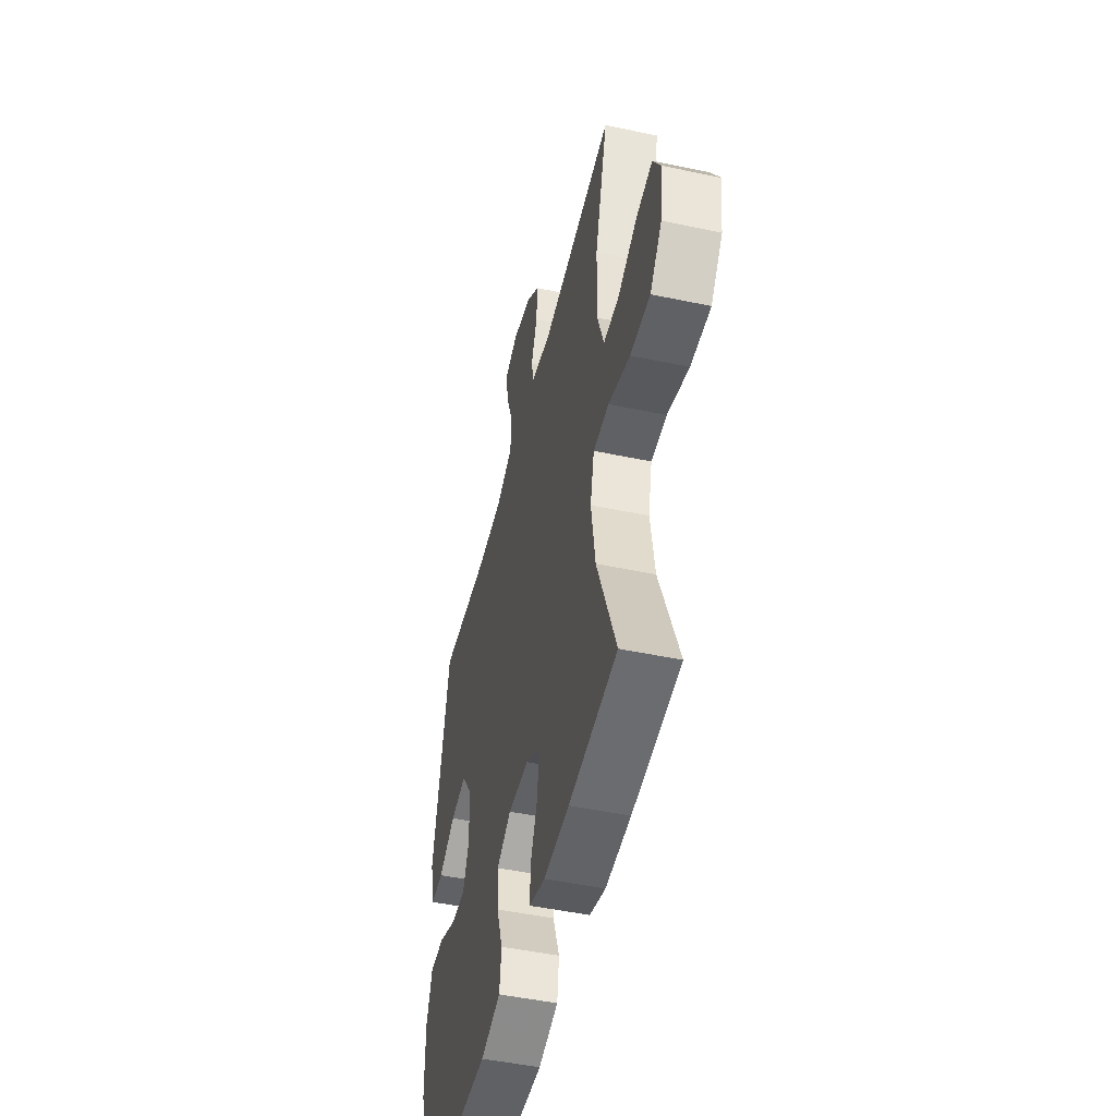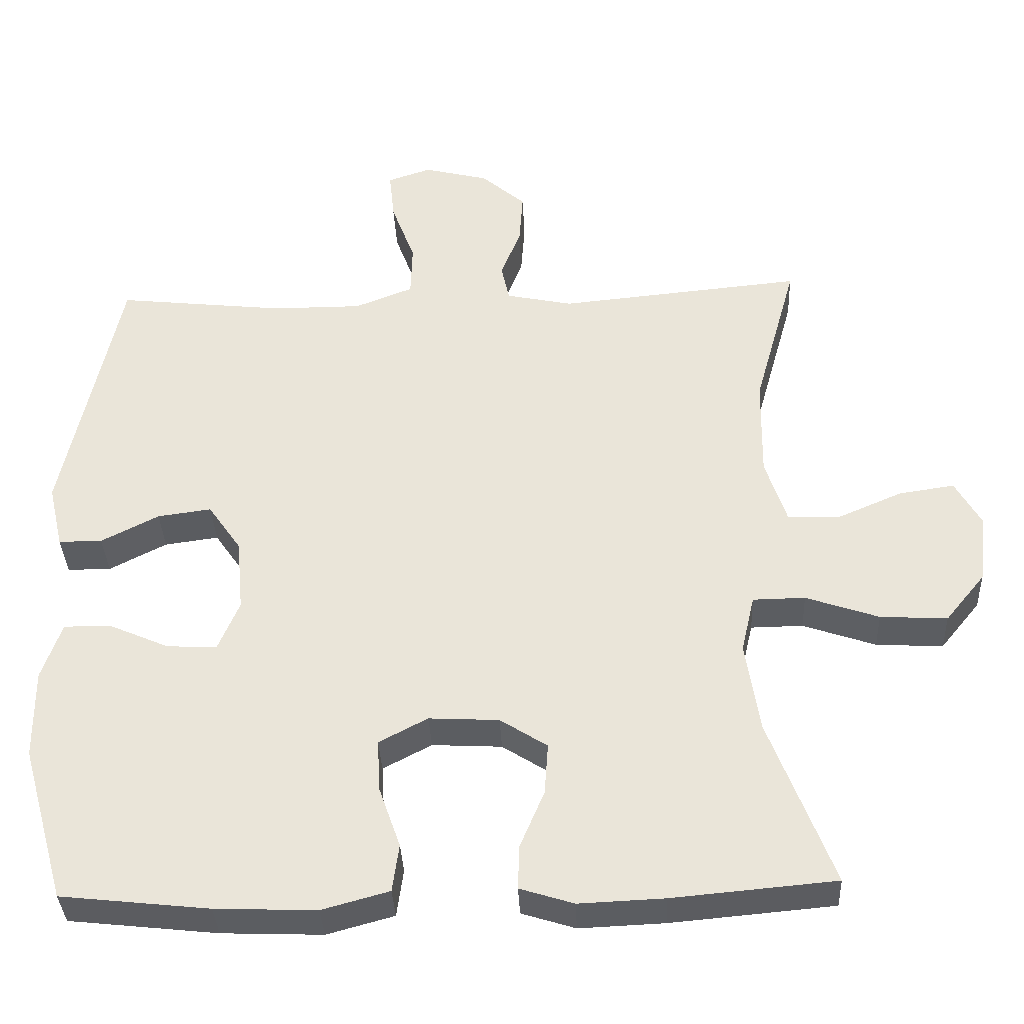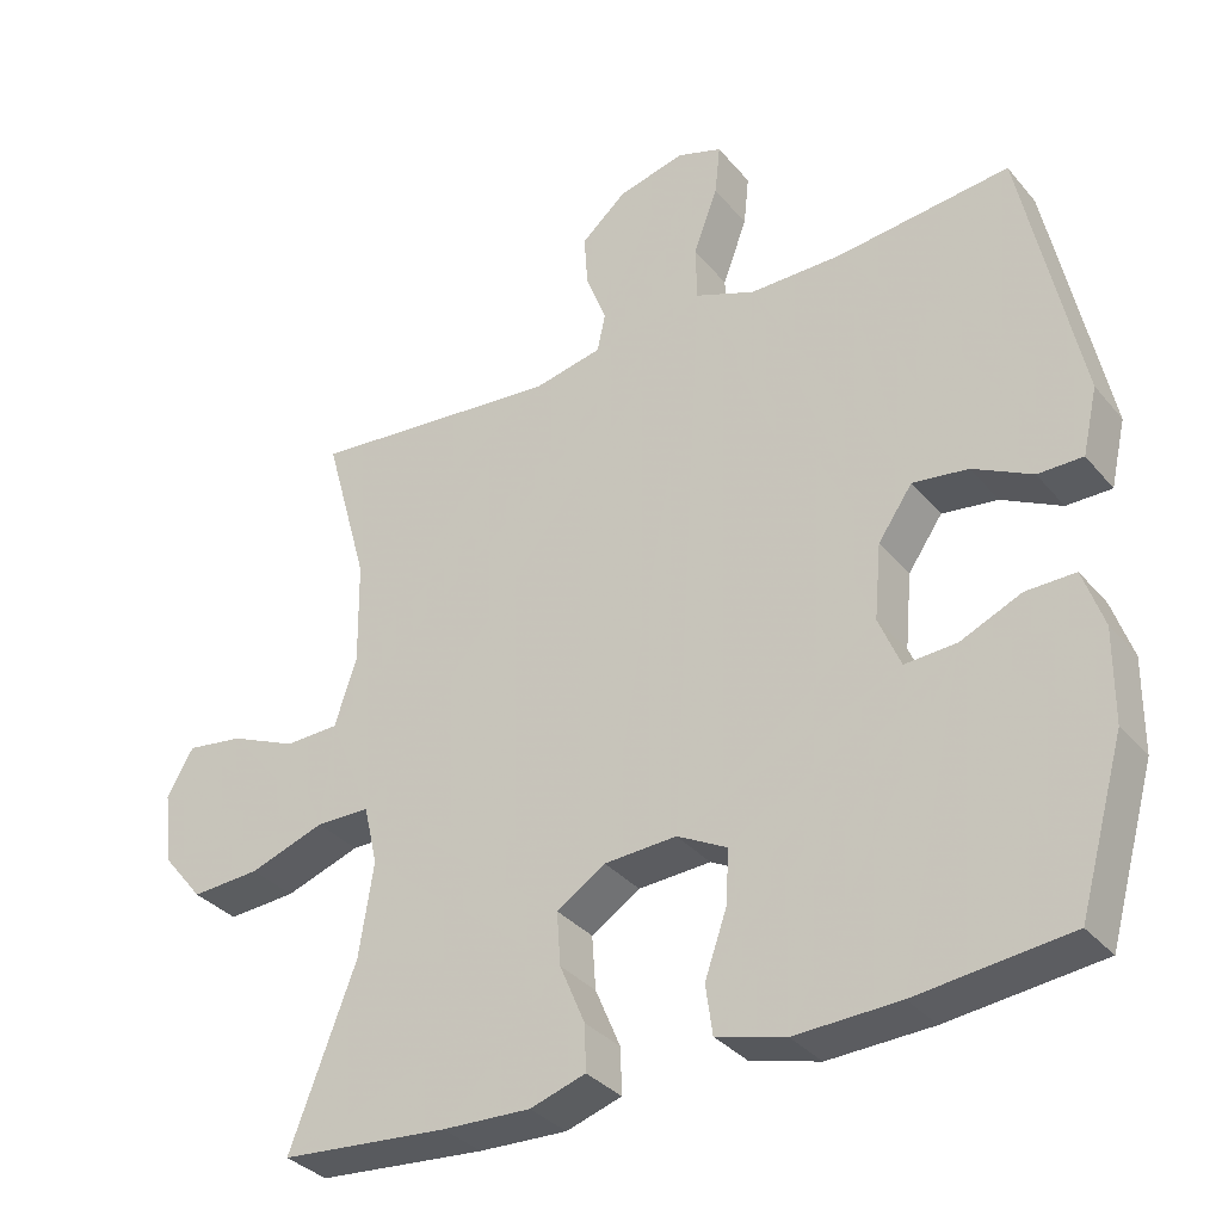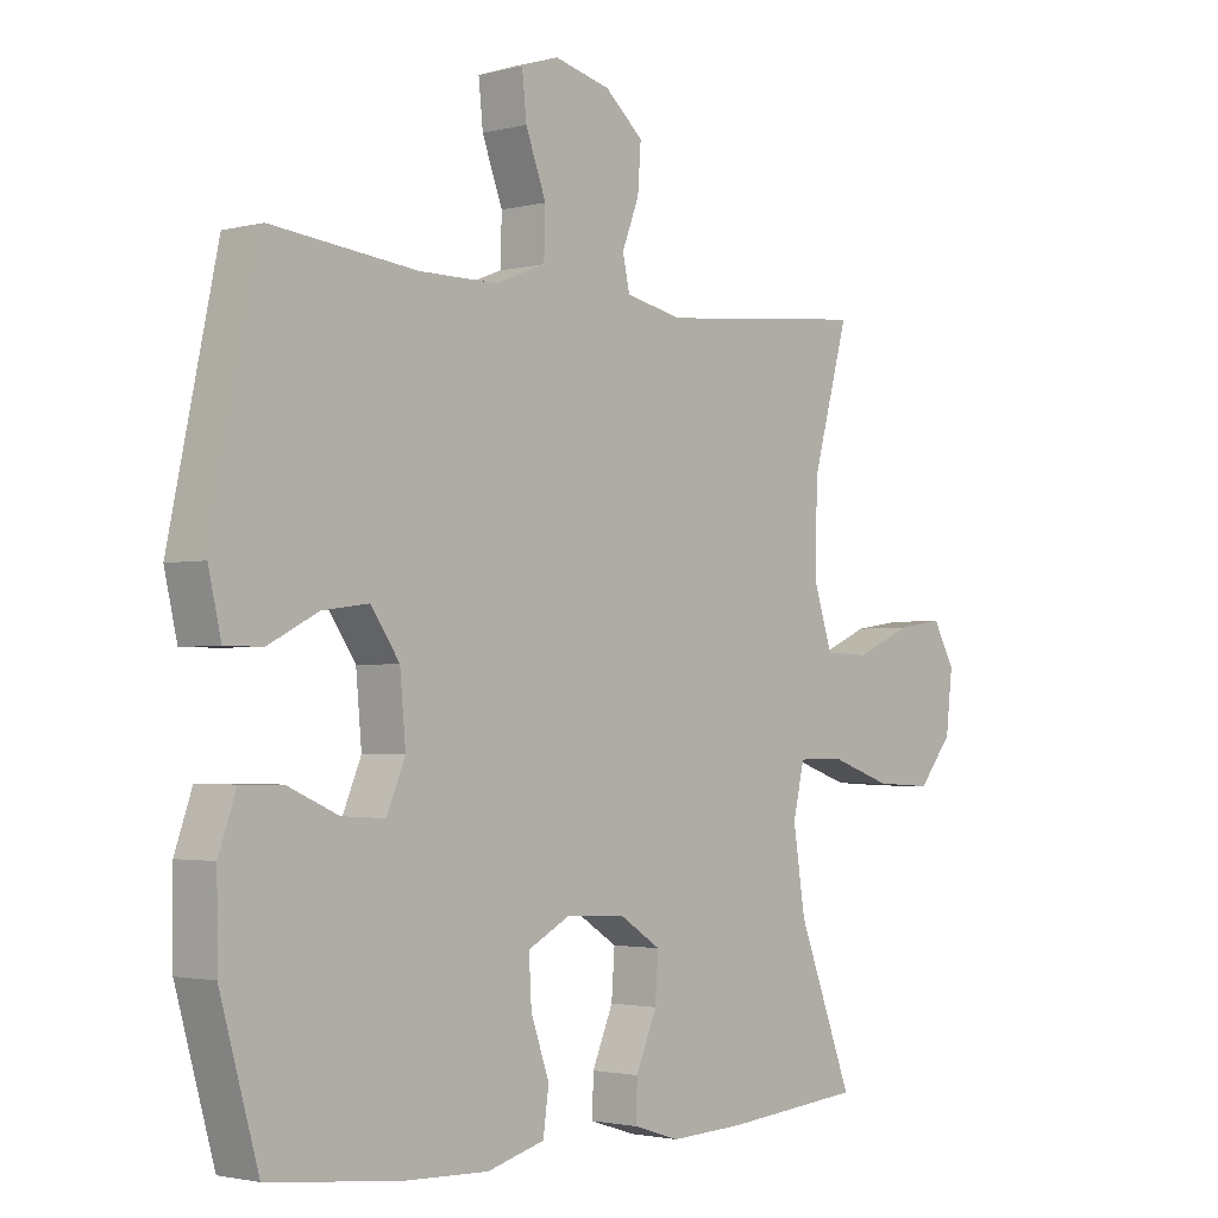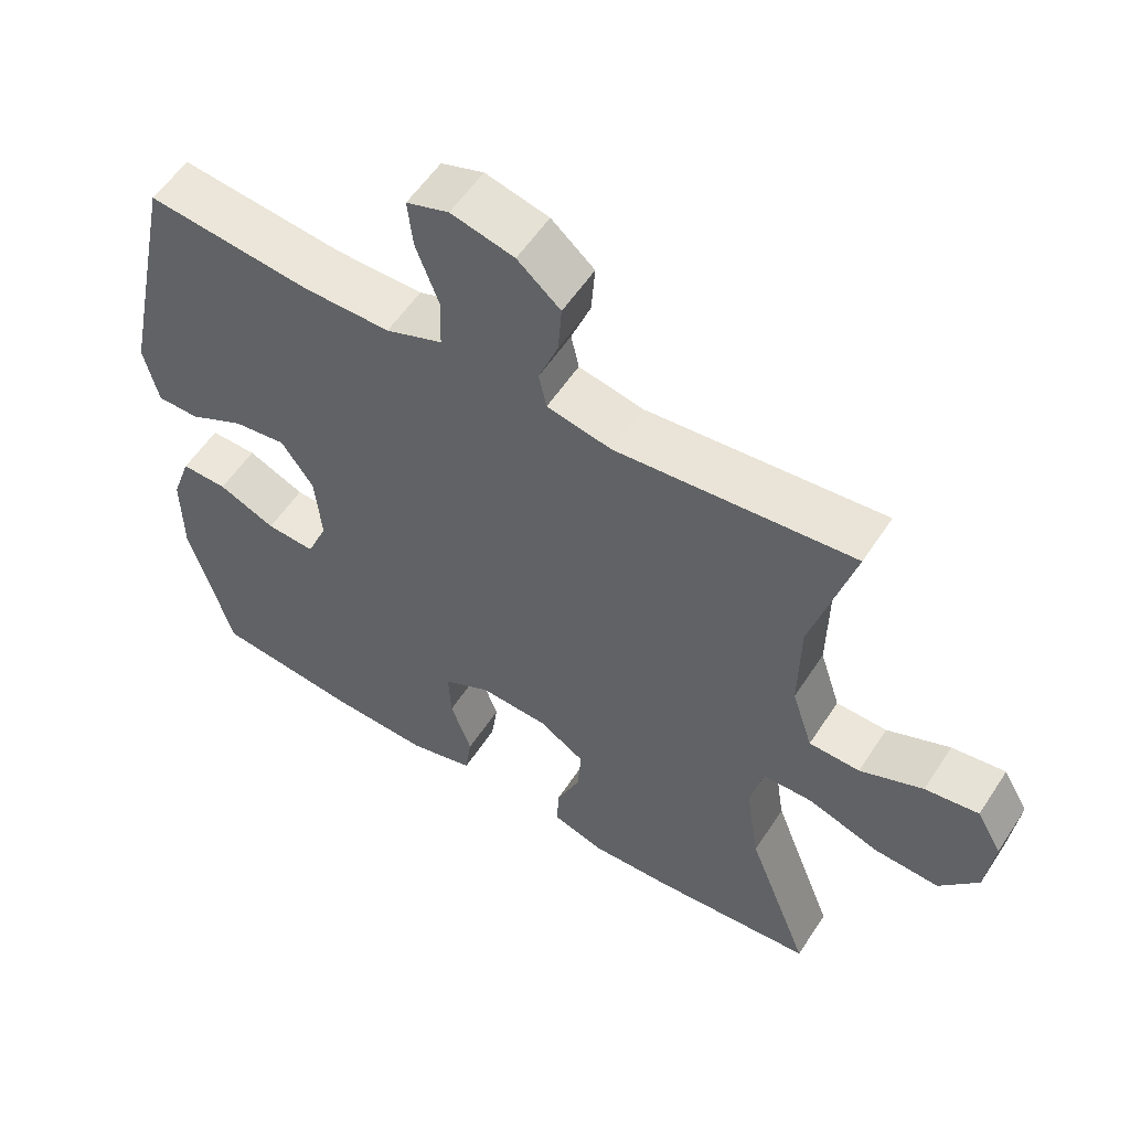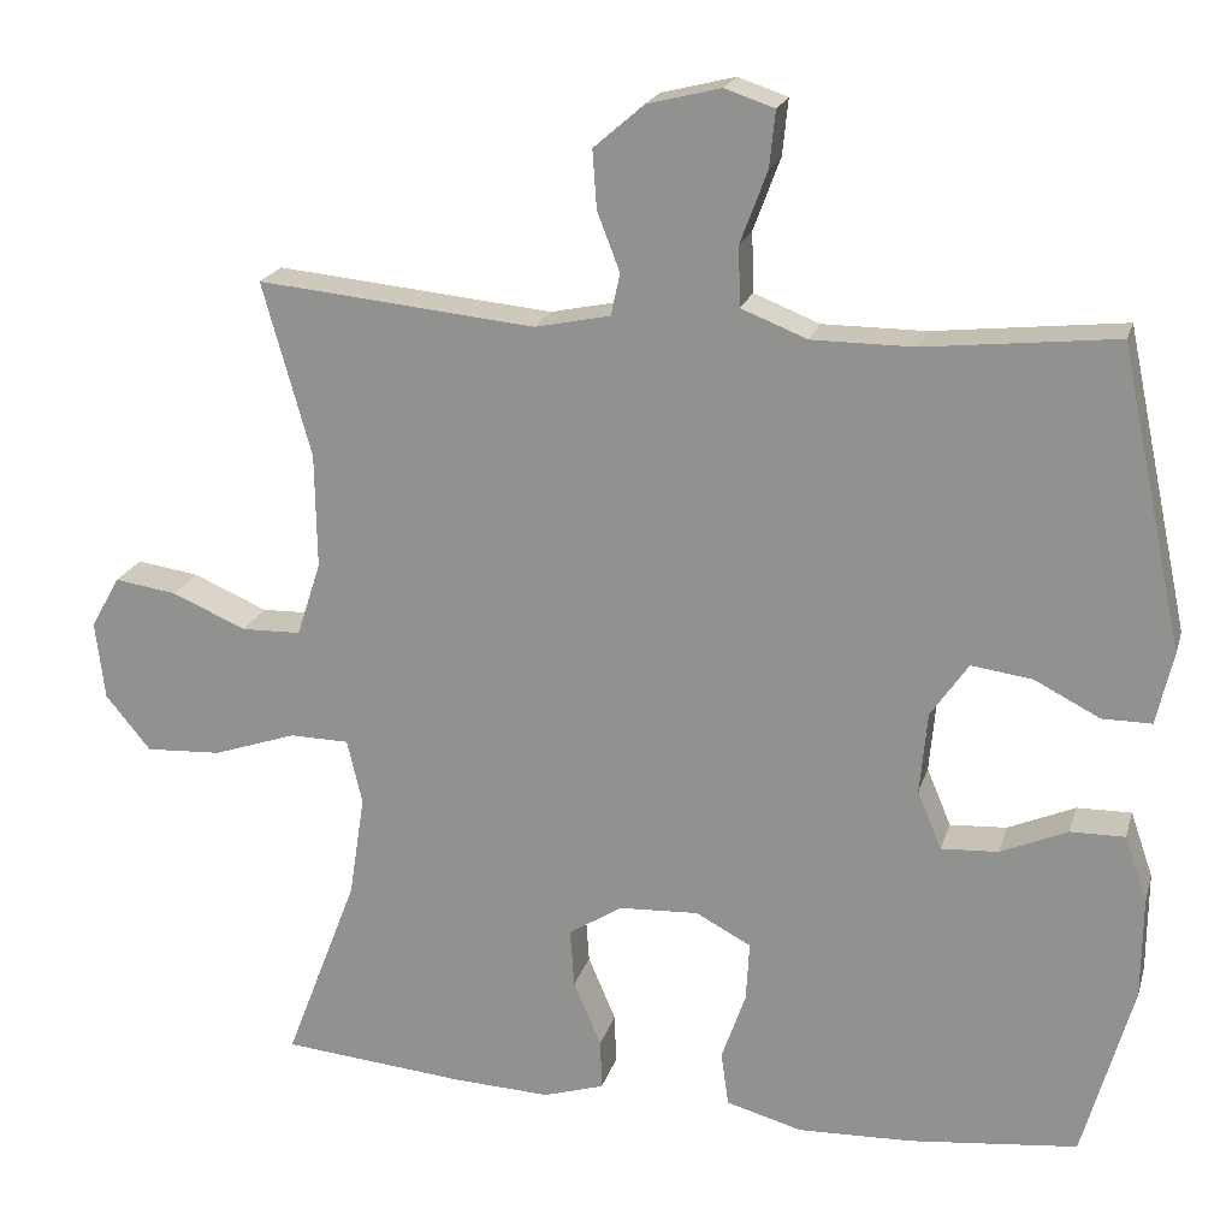
<metadata>
{"format":"obj","ext":"obj","renderer":"f3d","projection":"perspective","resolution":1024,"background":"white","views":[{"elev":-48.5,"azim":76.7,"up":"+Z"},{"elev":-35.7,"azim":2.5,"up":"+Z"},{"elev":-34.0,"azim":-146.3,"up":"+Z"},{"elev":-2.2,"azim":-48.2,"up":"+Z"},{"elev":56.1,"azim":32.7,"up":"+Z"},{"elev":20.5,"azim":-165.3,"up":"+Z"}]}
</metadata>
<code>
v -0.5 0.07 0.5
v -0.272 0.07 0.475
v -0.15 0.07 0.475
v -0.071 0.07 0.506
v -0.069 0.07 0.578
v -0.101 0.07 0.664
v -0.108 0.07 0.731
v -0.049 0.07 0.751
v 0.039 0.07 0.729
v 0.099 0.07 0.677
v 0.094 0.07 0.607
v 0.067 0.07 0.537
v 0.078 0.07 0.487
v 0.168 0.07 0.468
v 0.5 0.07 0.5
v 0.442 0.07 0.292
v 0.44 0.07 0.155
v 0.469 0.07 0.066
v 0.54 0.07 0.064
v 0.628 0.07 0.102
v 0.703 0.07 0.113
v 0.738 0.07 0.051
v 0.727 0.07 -0.043
v 0.673 0.07 -0.109
v 0.582 0.07 -0.104
v 0.483 0.07 -0.07
v 0.412 0.07 -0.071
v 0.394 0.07 -0.149
v 0.413 0.07 -0.272
v 0.5 0.07 -0.5
v 0.279 0.07 -0.52
v 0.163 0.07 -0.525
v 0.09 0.07 -0.502
v 0.092 0.07 -0.442
v 0.125 0.07 -0.364
v 0.13 0.07 -0.294
v 0.066 0.07 -0.253
v -0.029 0.07 -0.248
v -0.095 0.07 -0.283
v -0.091 0.07 -0.354
v -0.062 0.07 -0.437
v -0.071 0.07 -0.502
v -0.162 0.07 -0.527
v -0.299 0.07 -0.522
v -0.5 0.07 -0.5
v -0.56 0.07 -0.288
v -0.561 0.07 -0.166
v -0.534 0.07 -0.088
v -0.469 0.07 -0.089
v -0.389 0.07 -0.124
v -0.321 0.07 -0.128
v -0.292 0.07 -0.059
v -0.301 0.07 0.04
v -0.346 0.07 0.105
v -0.419 0.07 0.095
v -0.497 0.07 0.055
v -0.556 0.07 0.055
v -0.576 0.07 0.142
v -0.5 0 0.5
v -0.272 0 0.475
v -0.15 0 0.475
v -0.071 0 0.506
v -0.069 0 0.578
v -0.101 0 0.664
v -0.108 0 0.731
v -0.049 0 0.751
v 0.039 0 0.729
v 0.099 0 0.677
v 0.094 0 0.607
v 0.067 0 0.537
v 0.078 0 0.487
v 0.168 0 0.468
v 0.5 0 0.5
v 0.442 0 0.292
v 0.44 0 0.155
v 0.469 0 0.066
v 0.54 0 0.064
v 0.628 0 0.102
v 0.703 0 0.113
v 0.738 0 0.051
v 0.727 0 -0.043
v 0.673 0 -0.109
v 0.582 0 -0.104
v 0.483 0 -0.07
v 0.412 0 -0.071
v 0.394 0 -0.149
v 0.413 0 -0.272
v 0.5 0 -0.5
v 0.279 0 -0.52
v 0.163 0 -0.525
v 0.09 0 -0.502
v 0.092 0 -0.442
v 0.125 0 -0.364
v 0.13 0 -0.294
v 0.066 0 -0.253
v -0.029 0 -0.248
v -0.095 0 -0.283
v -0.091 0 -0.354
v -0.062 0 -0.437
v -0.071 0 -0.502
v -0.162 0 -0.527
v -0.299 0 -0.522
v -0.5 0 -0.5
v -0.56 0 -0.288
v -0.561 0 -0.166
v -0.534 0 -0.088
v -0.469 0 -0.089
v -0.389 0 -0.124
v -0.321 0 -0.128
v -0.292 0 -0.059
v -0.301 0 0.04
v -0.346 0 0.105
v -0.419 0 0.095
v -0.497 0 0.055
v -0.556 0 0.055
v -0.576 0 0.142
f 58 1 2
f 57 58 2
f 56 57 2
f 55 56 2
f 54 55 2 3
f 53 54 3 4
f 52 53 4
f 48 49 50
f 47 48 50
f 46 47 50
f 45 46 50
f 44 45 50
f 43 44 50
f 42 43 50
f 41 42 50
f 40 41 50
f 39 40 50 51
f 38 39 51 52
f 33 34 35
f 32 33 35
f 31 32 35
f 30 31 35
f 29 30 35
f 28 29 35 36
f 27 28 36 37
f 24 25 26
f 23 24 26
f 22 23 26
f 21 22 26
f 20 21 26
f 19 20 26
f 18 19 26 27
f 38 52 4
f 37 38 4
f 27 37 4
f 18 27 4
f 17 18 4
f 10 11 12
f 9 10 12
f 8 9 12
f 7 8 12
f 6 7 12
f 5 6 12
f 5 12 13
f 4 5 13
f 4 13 14
f 17 4 14
f 16 17 14
f 14 15 16
f 60 59 116
f 60 116 115
f 60 115 114
f 60 114 113
f 61 60 113 112
f 62 61 112 111
f 62 111 110
f 108 107 106
f 108 106 105
f 108 105 104
f 108 104 103
f 108 103 102
f 108 102 101
f 108 101 100
f 108 100 99
f 108 99 98
f 109 108 98 97
f 110 109 97 96
f 93 92 91
f 93 91 90
f 93 90 89
f 93 89 88
f 93 88 87
f 94 93 87 86
f 95 94 86 85
f 84 83 82
f 84 82 81
f 84 81 80
f 84 80 79
f 84 79 78
f 84 78 77
f 85 84 77 76
f 62 110 96
f 62 96 95
f 62 95 85
f 62 85 76
f 62 76 75
f 70 69 68
f 70 68 67
f 70 67 66
f 70 66 65
f 70 65 64
f 70 64 63
f 71 70 63
f 71 63 62
f 72 71 62
f 72 62 75
f 72 75 74
f 74 73 72
f 1 59 60 2
f 2 60 61 3
f 3 61 62 4
f 4 62 63 5
f 5 63 64 6
f 6 64 65 7
f 7 65 66 8
f 8 66 67 9
f 9 67 68 10
f 10 68 69 11
f 11 69 70 12
f 12 70 71 13
f 13 71 72 14
f 14 72 73 15
f 15 73 74 16
f 16 74 75 17
f 17 75 76 18
f 18 76 77 19
f 19 77 78 20
f 20 78 79 21
f 21 79 80 22
f 22 80 81 23
f 23 81 82 24
f 24 82 83 25
f 25 83 84 26
f 26 84 85 27
f 27 85 86 28
f 28 86 87 29
f 29 87 88 30
f 30 88 89 31
f 31 89 90 32
f 32 90 91 33
f 33 91 92 34
f 34 92 93 35
f 35 93 94 36
f 36 94 95 37
f 37 95 96 38
f 38 96 97 39
f 39 97 98 40
f 40 98 99 41
f 41 99 100 42
f 42 100 101 43
f 43 101 102 44
f 44 102 103 45
f 45 103 104 46
f 46 104 105 47
f 47 105 106 48
f 48 106 107 49
f 49 107 108 50
f 50 108 109 51
f 51 109 110 52
f 52 110 111 53
f 53 111 112 54
f 54 112 113 55
f 55 113 114 56
f 56 114 115 57
f 57 115 116 58
f 58 116 59 1

</code>
